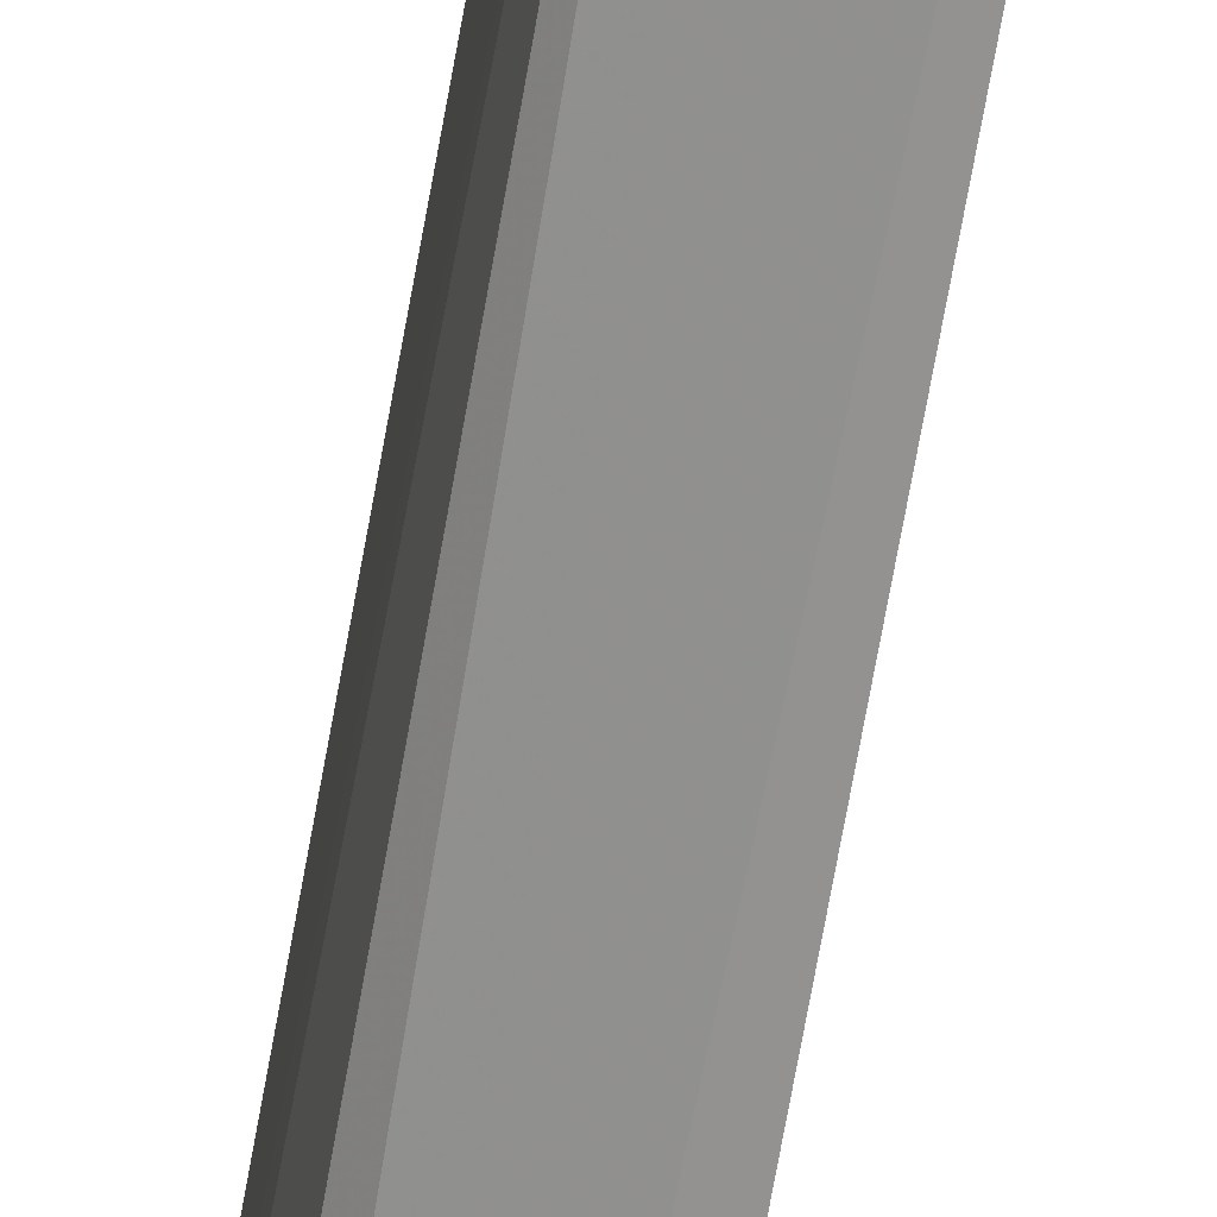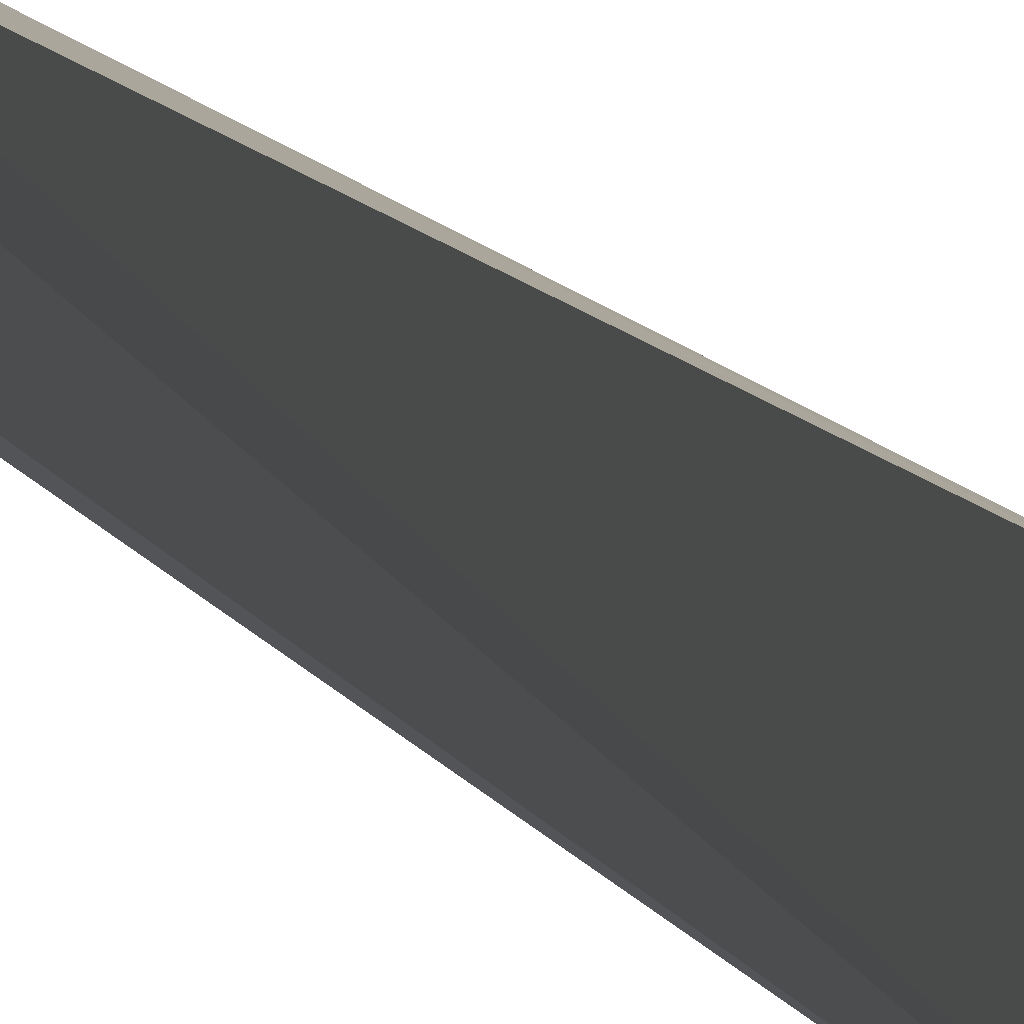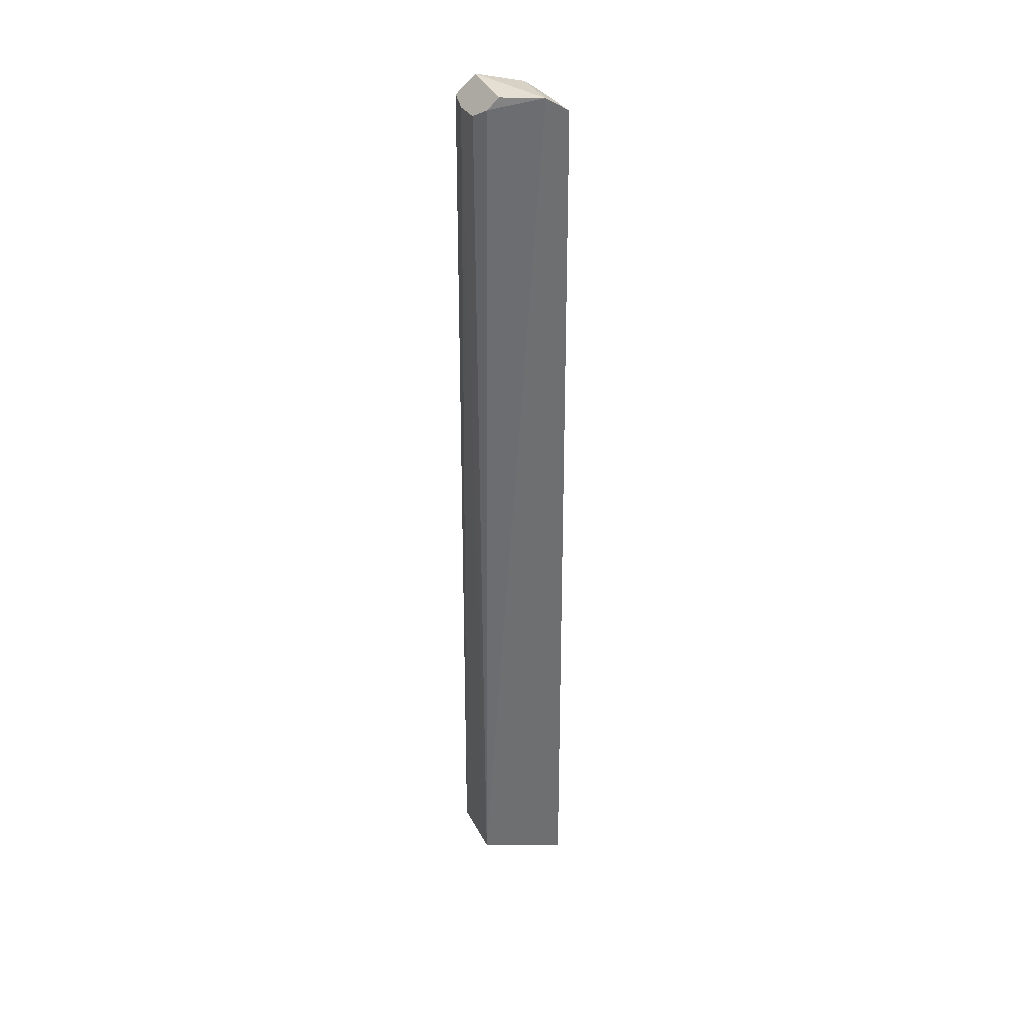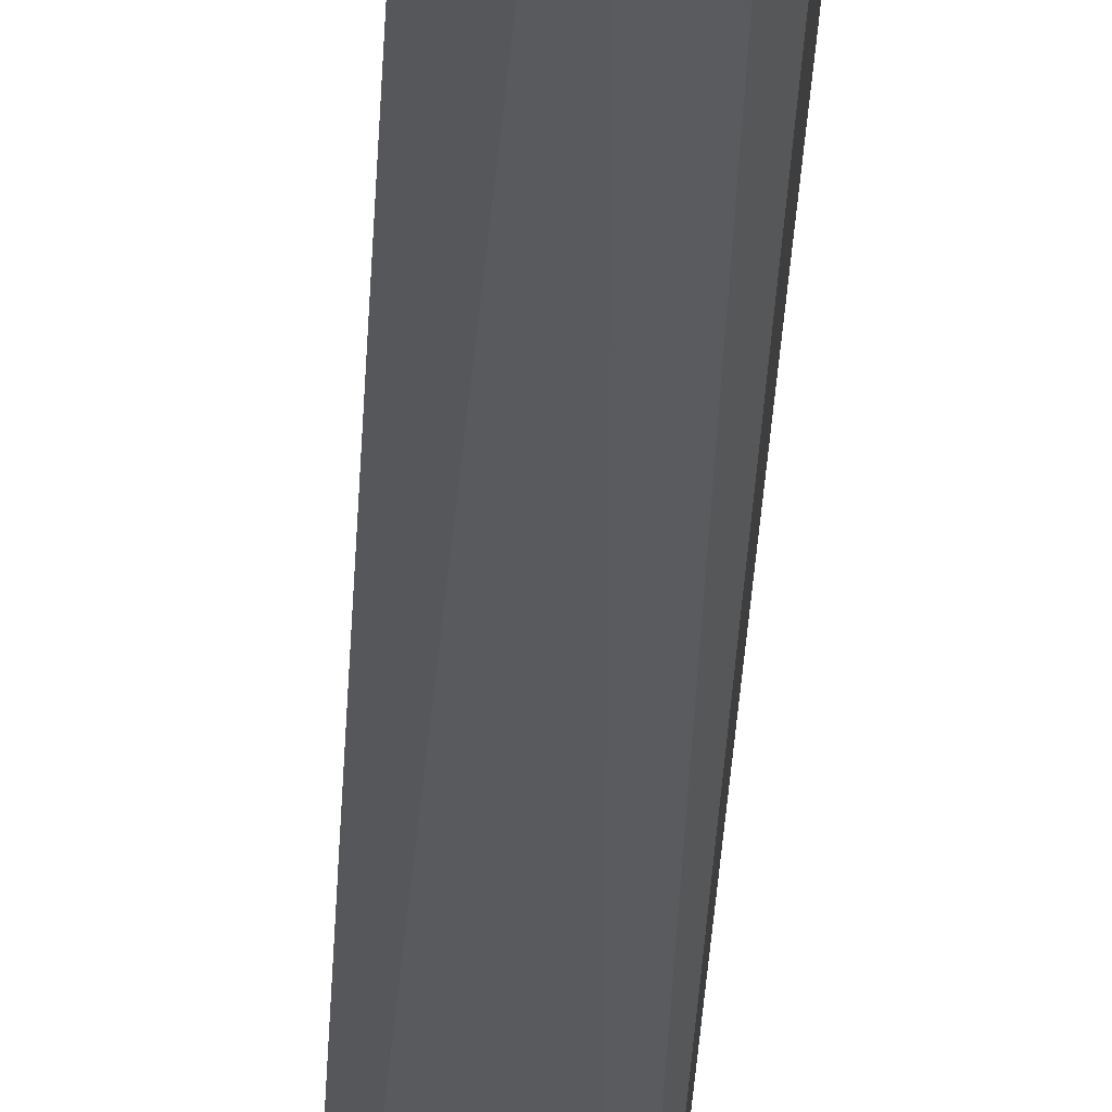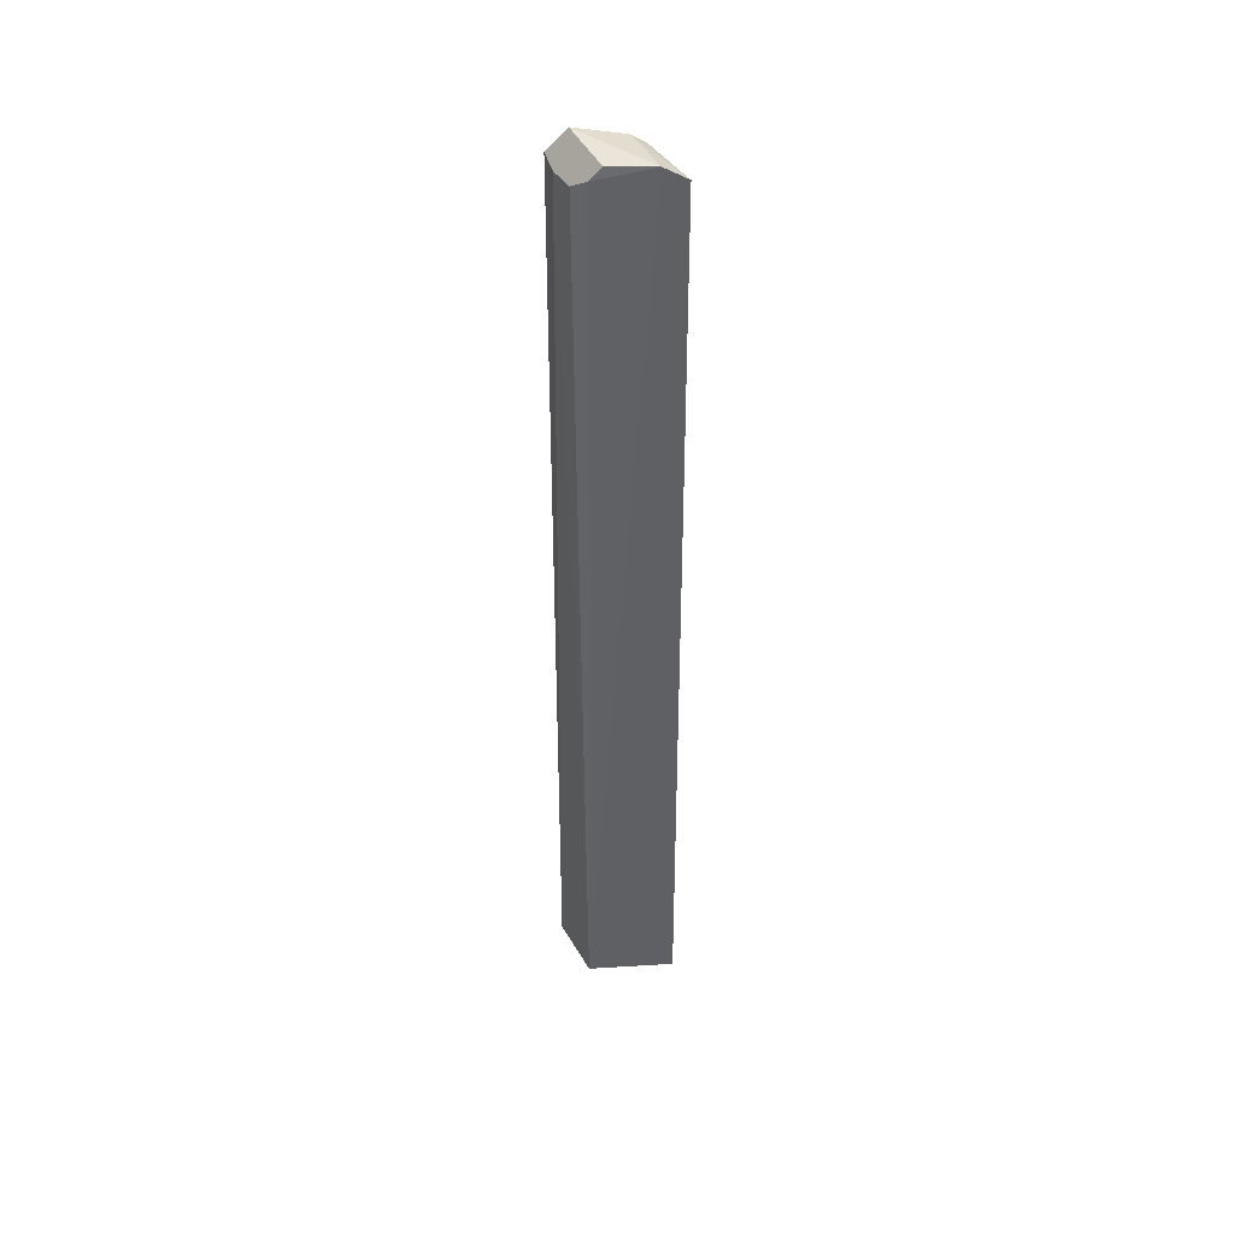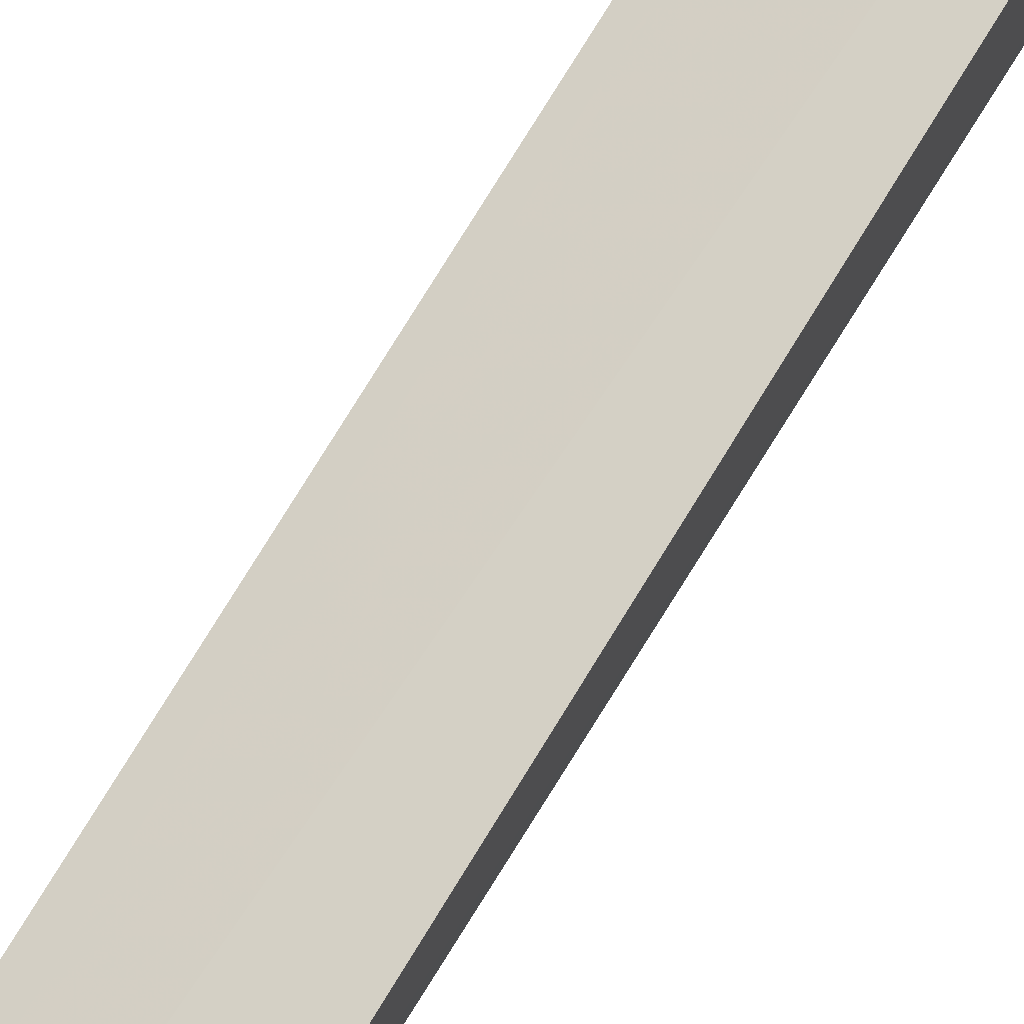
<metadata>
{"format":"obj","ext":"obj","renderer":"f3d","projection":"perspective","resolution":1024,"background":"white","views":[{"elev":-67.4,"azim":-9.9,"up":"+Z"},{"elev":9.5,"azim":-15.8,"up":"+Z"},{"elev":35.3,"azim":-91.7,"up":"+Y"},{"elev":-26.2,"azim":177.7,"up":"+Z"},{"elev":43.8,"azim":-95.6,"up":"+Y"},{"elev":75.1,"azim":-148.5,"up":"+Z"}]}
</metadata>
<code>
v -0.03066 0.09418 -0.0409
v -0.02138 -0.05536 -0.04474
v -0.02146 0.09375 -0.04495
v -0.02051 0.09276 -0.05719
v -0.02979 -0.05536 -0.054
v -0.02079 0.09605 -0.05423
v -0.03014 -0.05536 -0.04023
v -0.02923 0.09381 -0.05267
v -0.02074 -0.05536 -0.05775
v -0.03051 0.09605 -0.04435
v -0.02357 0.09359 -0.04383
v -0.02753 0.09222 -0.05475
v -0.02158 0.09514 -0.04704
v -0.02929 0.09574 -0.05098
v -0.02382 0.09208 -0.0564
f 3 2 4
f 6 3 4
f 7 1 5
f 9 4 2
f 9 7 5
f 9 2 7
f 10 8 5
f 10 5 1
f 11 7 2
f 11 2 3
f 11 3 1
f 11 1 7
f 12 8 4
f 12 5 8
f 13 10 1
f 13 1 3
f 13 3 6
f 13 6 10
f 14 10 6
f 14 8 10
f 14 6 4
f 14 4 8
f 15 9 5
f 15 5 12
f 15 12 4
f 15 4 9

</code>
